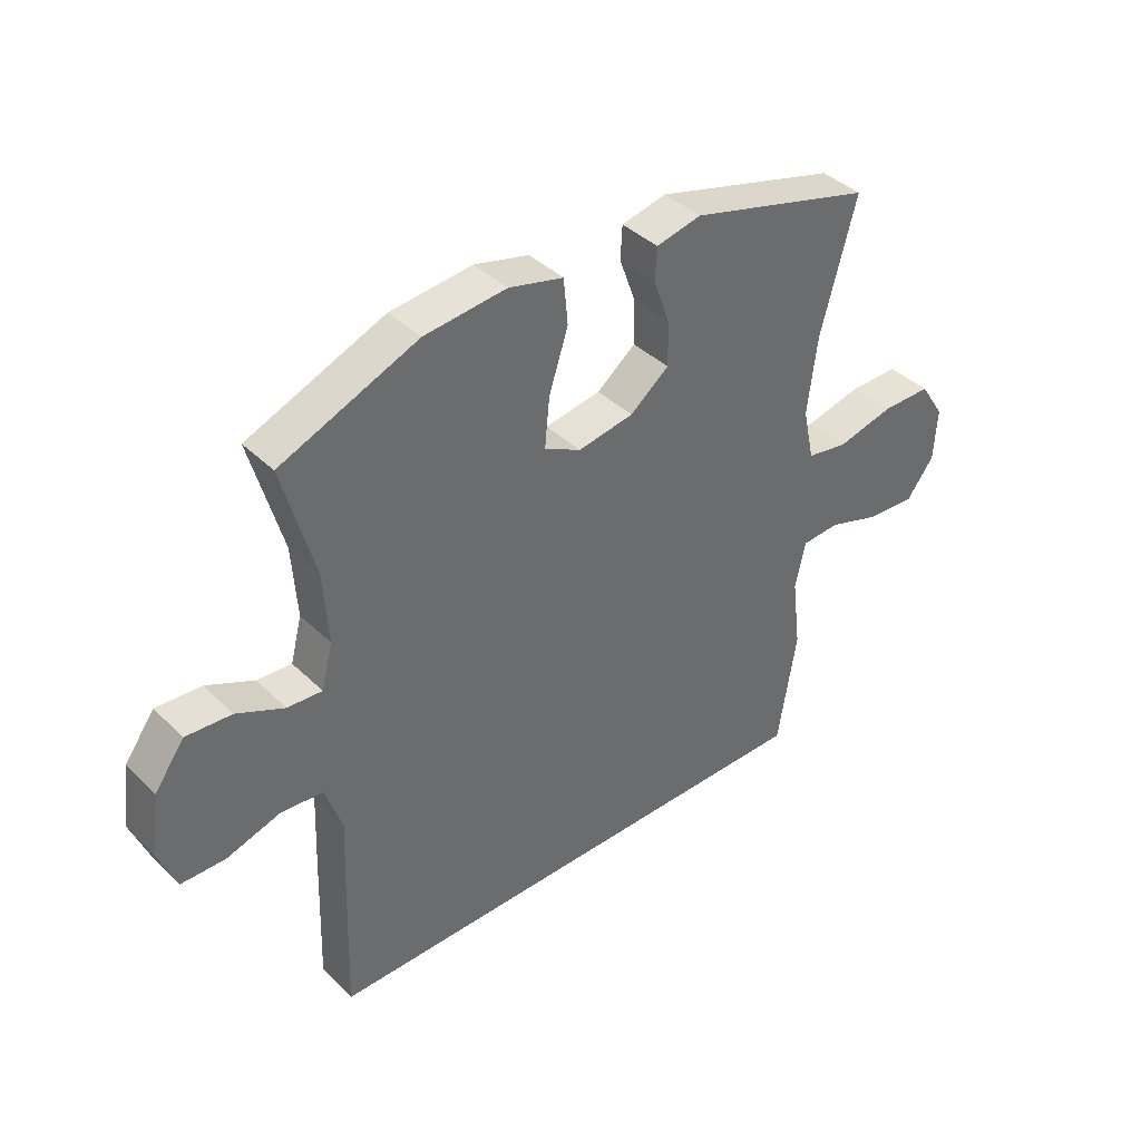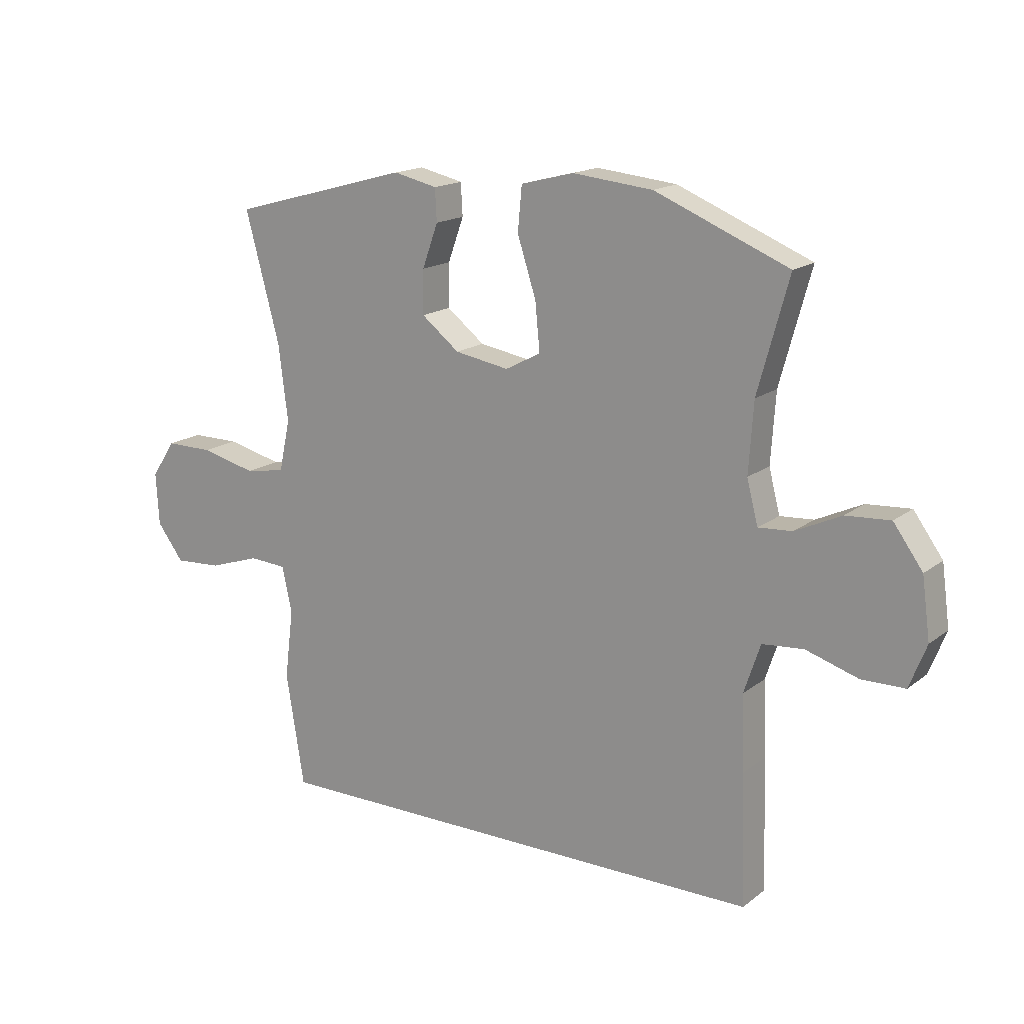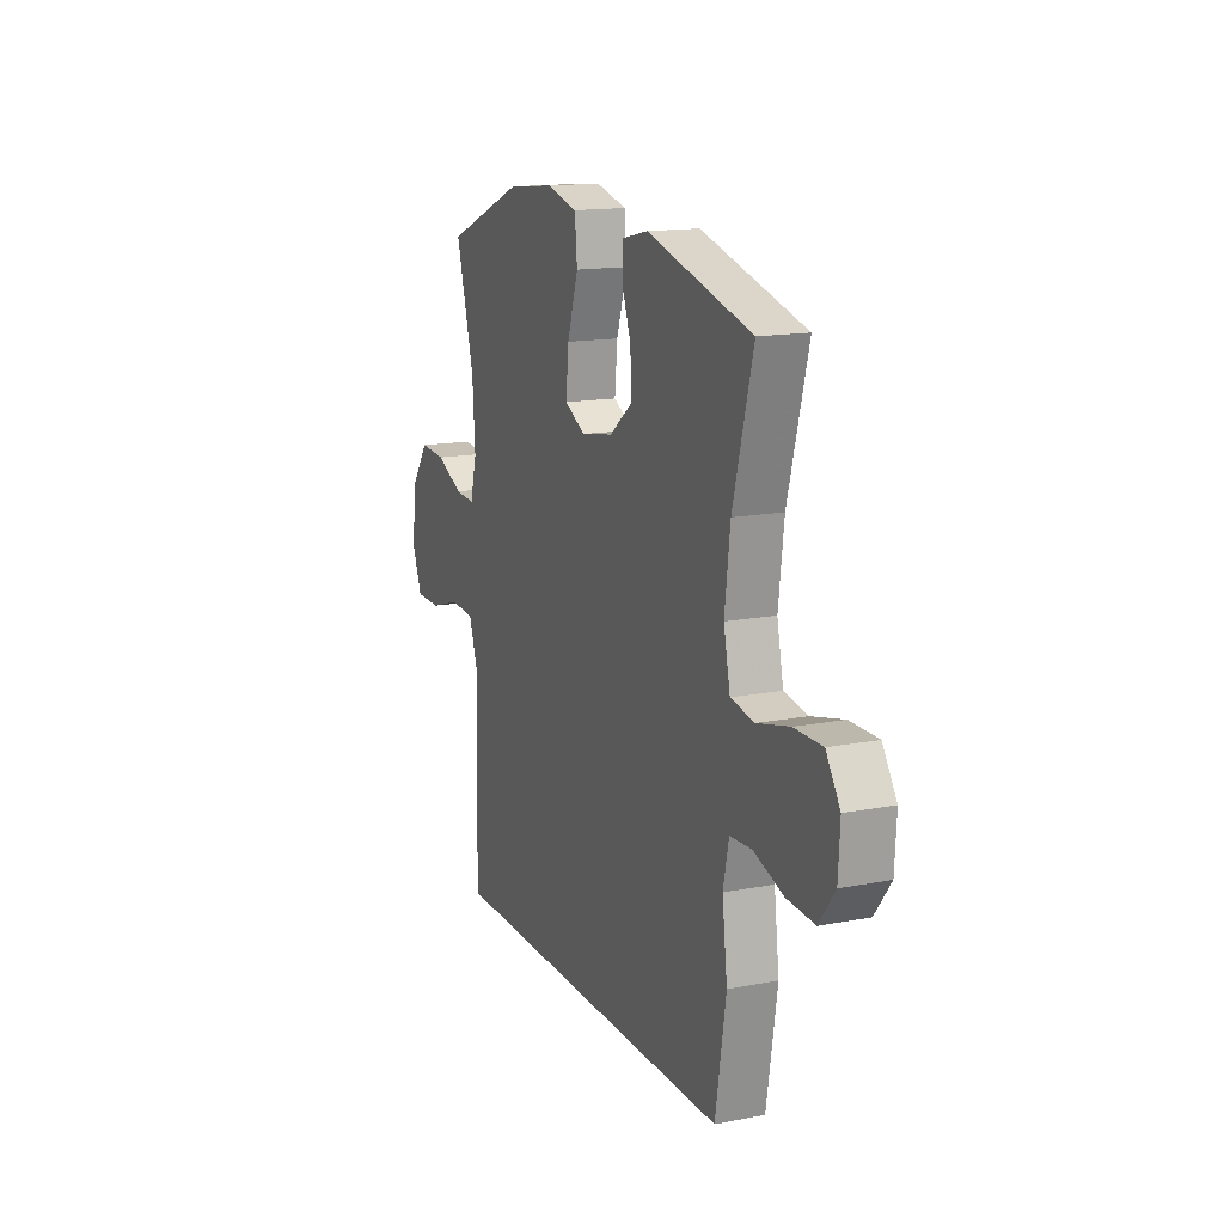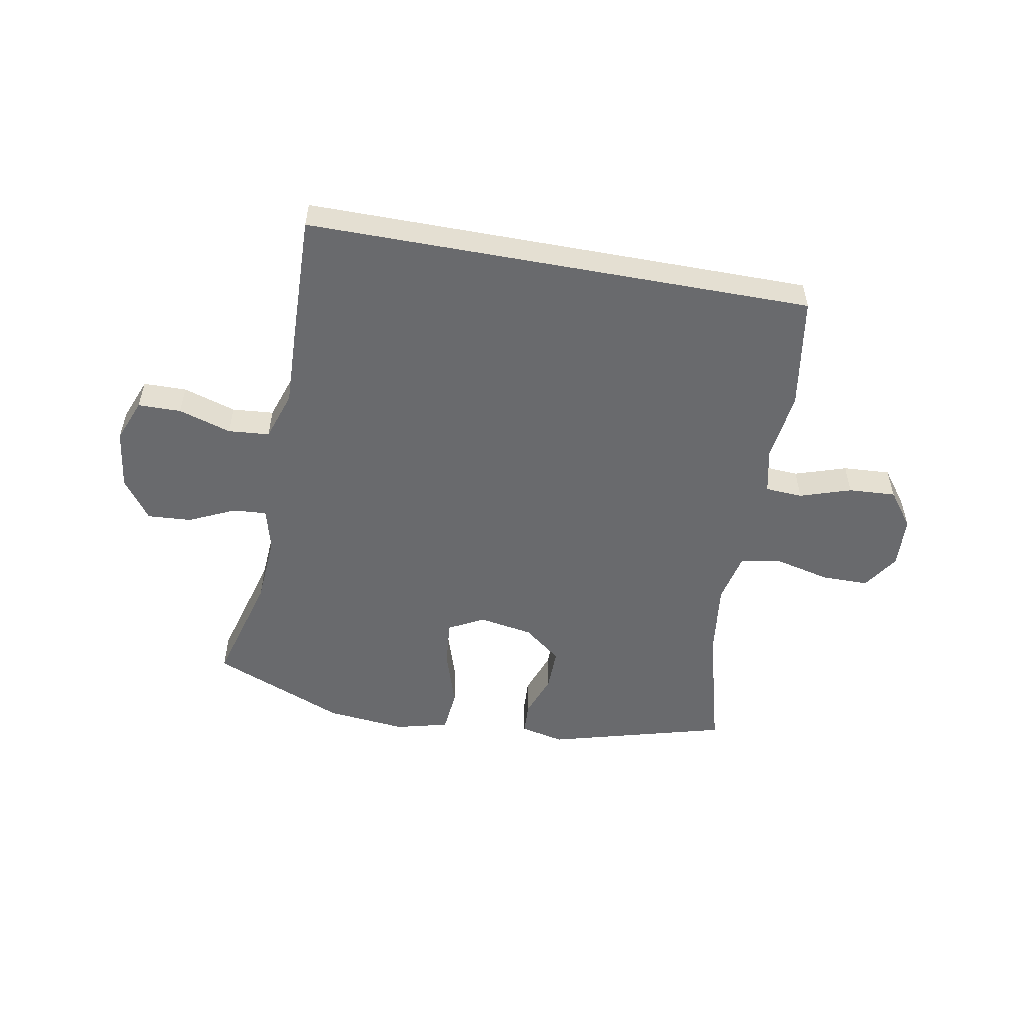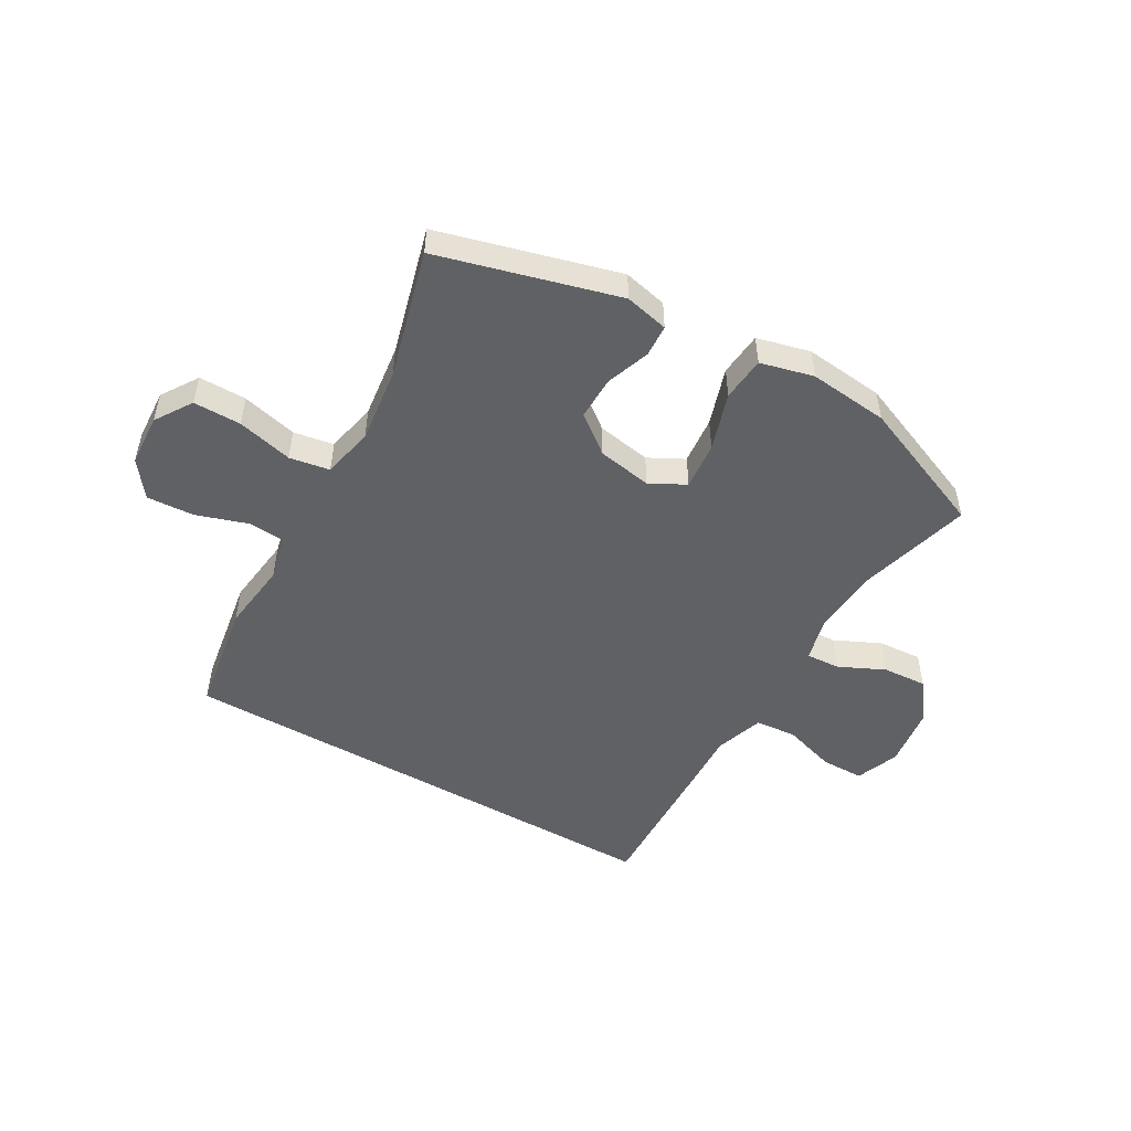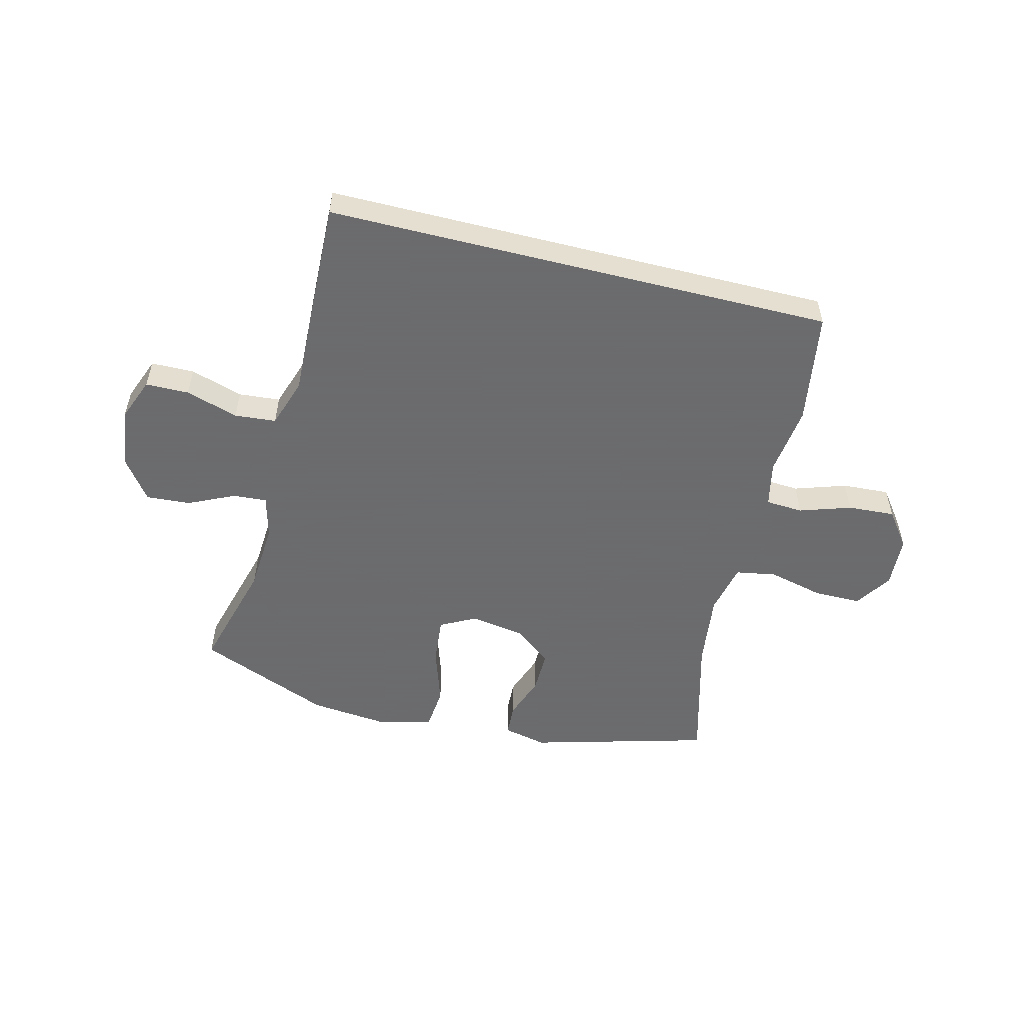
<metadata>
{"format":"obj","ext":"obj","renderer":"f3d","projection":"perspective","resolution":1024,"background":"white","views":[{"elev":39.7,"azim":139.9,"up":"+Z"},{"elev":16.5,"azim":33.7,"up":"+Z"},{"elev":14.9,"azim":-112.6,"up":"+Z"},{"elev":-53.1,"azim":169.6,"up":"+Y"},{"elev":-50.4,"azim":-30.0,"up":"+Y"},{"elev":-53.5,"azim":165.9,"up":"+Y"}]}
</metadata>
<code>
v 0.455 0.07 -0.5
v -0.414 0.07 -0.5
v -0.445 0.07 -0.307
v -0.43 0.07 -0.187
v -0.447 0.07 -0.109
v -0.511 0.07 -0.105
v -0.599 0.07 -0.134
v -0.68 0.07 -0.139
v -0.726 0.07 -0.078
v -0.731 0.07 0.011
v -0.69 0.07 0.074
v -0.608 0.07 0.074
v -0.513 0.07 0.051
v -0.444 0.07 0.063
v -0.425 0.07 0.151
v -0.441 0.07 0.28
v -0.5 0.07 0.5
v -0.193 0.07 0.584
v -0.118 0.07 0.567
v -0.115 0.07 0.512
v -0.142 0.07 0.437
v -0.143 0.07 0.363
v -0.078 0.07 0.312
v 0.015 0.07 0.296
v 0.076 0.07 0.328
v 0.068 0.07 0.41
v 0.036 0.07 0.509
v 0.043 0.07 0.585
v 0.134 0.07 0.608
v 0.271 0.07 0.594
v 0.5 0.07 0.5
v 0.447 0.07 0.307
v 0.439 0.07 0.188
v 0.458 0.07 0.114
v 0.516 0.07 0.118
v 0.595 0.07 0.155
v 0.671 0.07 0.16
v 0.721 0.07 0.091
v 0.735 0.07 -0.012
v 0.706 0.07 -0.086
v 0.632 0.07 -0.087
v 0.542 0.07 -0.059
v 0.471 0.07 -0.065
v 0.443 0.07 -0.149
v 0.448 0.07 -0.277
v 0.455 0 -0.5
v -0.414 0 -0.5
v -0.445 0 -0.307
v -0.43 0 -0.187
v -0.447 0 -0.109
v -0.511 0 -0.105
v -0.599 0 -0.134
v -0.68 0 -0.139
v -0.726 0 -0.078
v -0.731 0 0.011
v -0.69 0 0.074
v -0.608 0 0.074
v -0.513 0 0.051
v -0.444 0 0.063
v -0.425 0 0.151
v -0.441 0 0.28
v -0.5 0 0.5
v -0.193 0 0.584
v -0.118 0 0.567
v -0.115 0 0.512
v -0.142 0 0.437
v -0.143 0 0.363
v -0.078 0 0.312
v 0.015 0 0.296
v 0.076 0 0.328
v 0.068 0 0.41
v 0.036 0 0.509
v 0.043 0 0.585
v 0.134 0 0.608
v 0.271 0 0.594
v 0.5 0 0.5
v 0.447 0 0.307
v 0.439 0 0.188
v 0.458 0 0.114
v 0.516 0 0.118
v 0.595 0 0.155
v 0.671 0 0.16
v 0.721 0 0.091
v 0.735 0 -0.012
v 0.706 0 -0.086
v 0.632 0 -0.087
v 0.542 0 -0.059
v 0.471 0 -0.065
v 0.443 0 -0.149
v 0.448 0 -0.277
f 44 45 1 2
f 43 44 2 3
f 39 40 41 42
f 39 42 43
f 38 39 43
f 35 36 37 38
f 34 35 38 43
f 33 34 43 3
f 29 30 31 32
f 26 27 28 29
f 25 26 29 32
f 24 25 32 33
f 18 19 20 21
f 16 17 18 21
f 15 16 21 22
f 14 15 22 23
f 10 11 12 13
f 10 13 14
f 9 10 14
f 6 7 8 9
f 5 6 9 14
f 4 5 14 23
f 23 24 33
f 3 4 23 33
f 47 46 90 89
f 48 47 89 88
f 87 86 85 84
f 88 87 84
f 88 84 83
f 83 82 81 80
f 88 83 80 79
f 48 88 79 78
f 77 76 75 74
f 74 73 72 71
f 77 74 71 70
f 78 77 70 69
f 66 65 64 63
f 66 63 62 61
f 67 66 61 60
f 68 67 60 59
f 58 57 56 55
f 59 58 55
f 59 55 54
f 54 53 52 51
f 59 54 51 50
f 68 59 50 49
f 78 69 68
f 78 68 49 48
f 1 46 47 2
f 2 47 48 3
f 3 48 49 4
f 4 49 50 5
f 5 50 51 6
f 6 51 52 7
f 7 52 53 8
f 8 53 54 9
f 9 54 55 10
f 10 55 56 11
f 11 56 57 12
f 12 57 58 13
f 13 58 59 14
f 14 59 60 15
f 15 60 61 16
f 16 61 62 17
f 17 62 63 18
f 18 63 64 19
f 19 64 65 20
f 20 65 66 21
f 21 66 67 22
f 22 67 68 23
f 23 68 69 24
f 24 69 70 25
f 25 70 71 26
f 26 71 72 27
f 27 72 73 28
f 28 73 74 29
f 29 74 75 30
f 30 75 76 31
f 31 76 77 32
f 32 77 78 33
f 33 78 79 34
f 34 79 80 35
f 35 80 81 36
f 36 81 82 37
f 37 82 83 38
f 38 83 84 39
f 39 84 85 40
f 40 85 86 41
f 41 86 87 42
f 42 87 88 43
f 43 88 89 44
f 44 89 90 45
f 45 90 46 1

</code>
